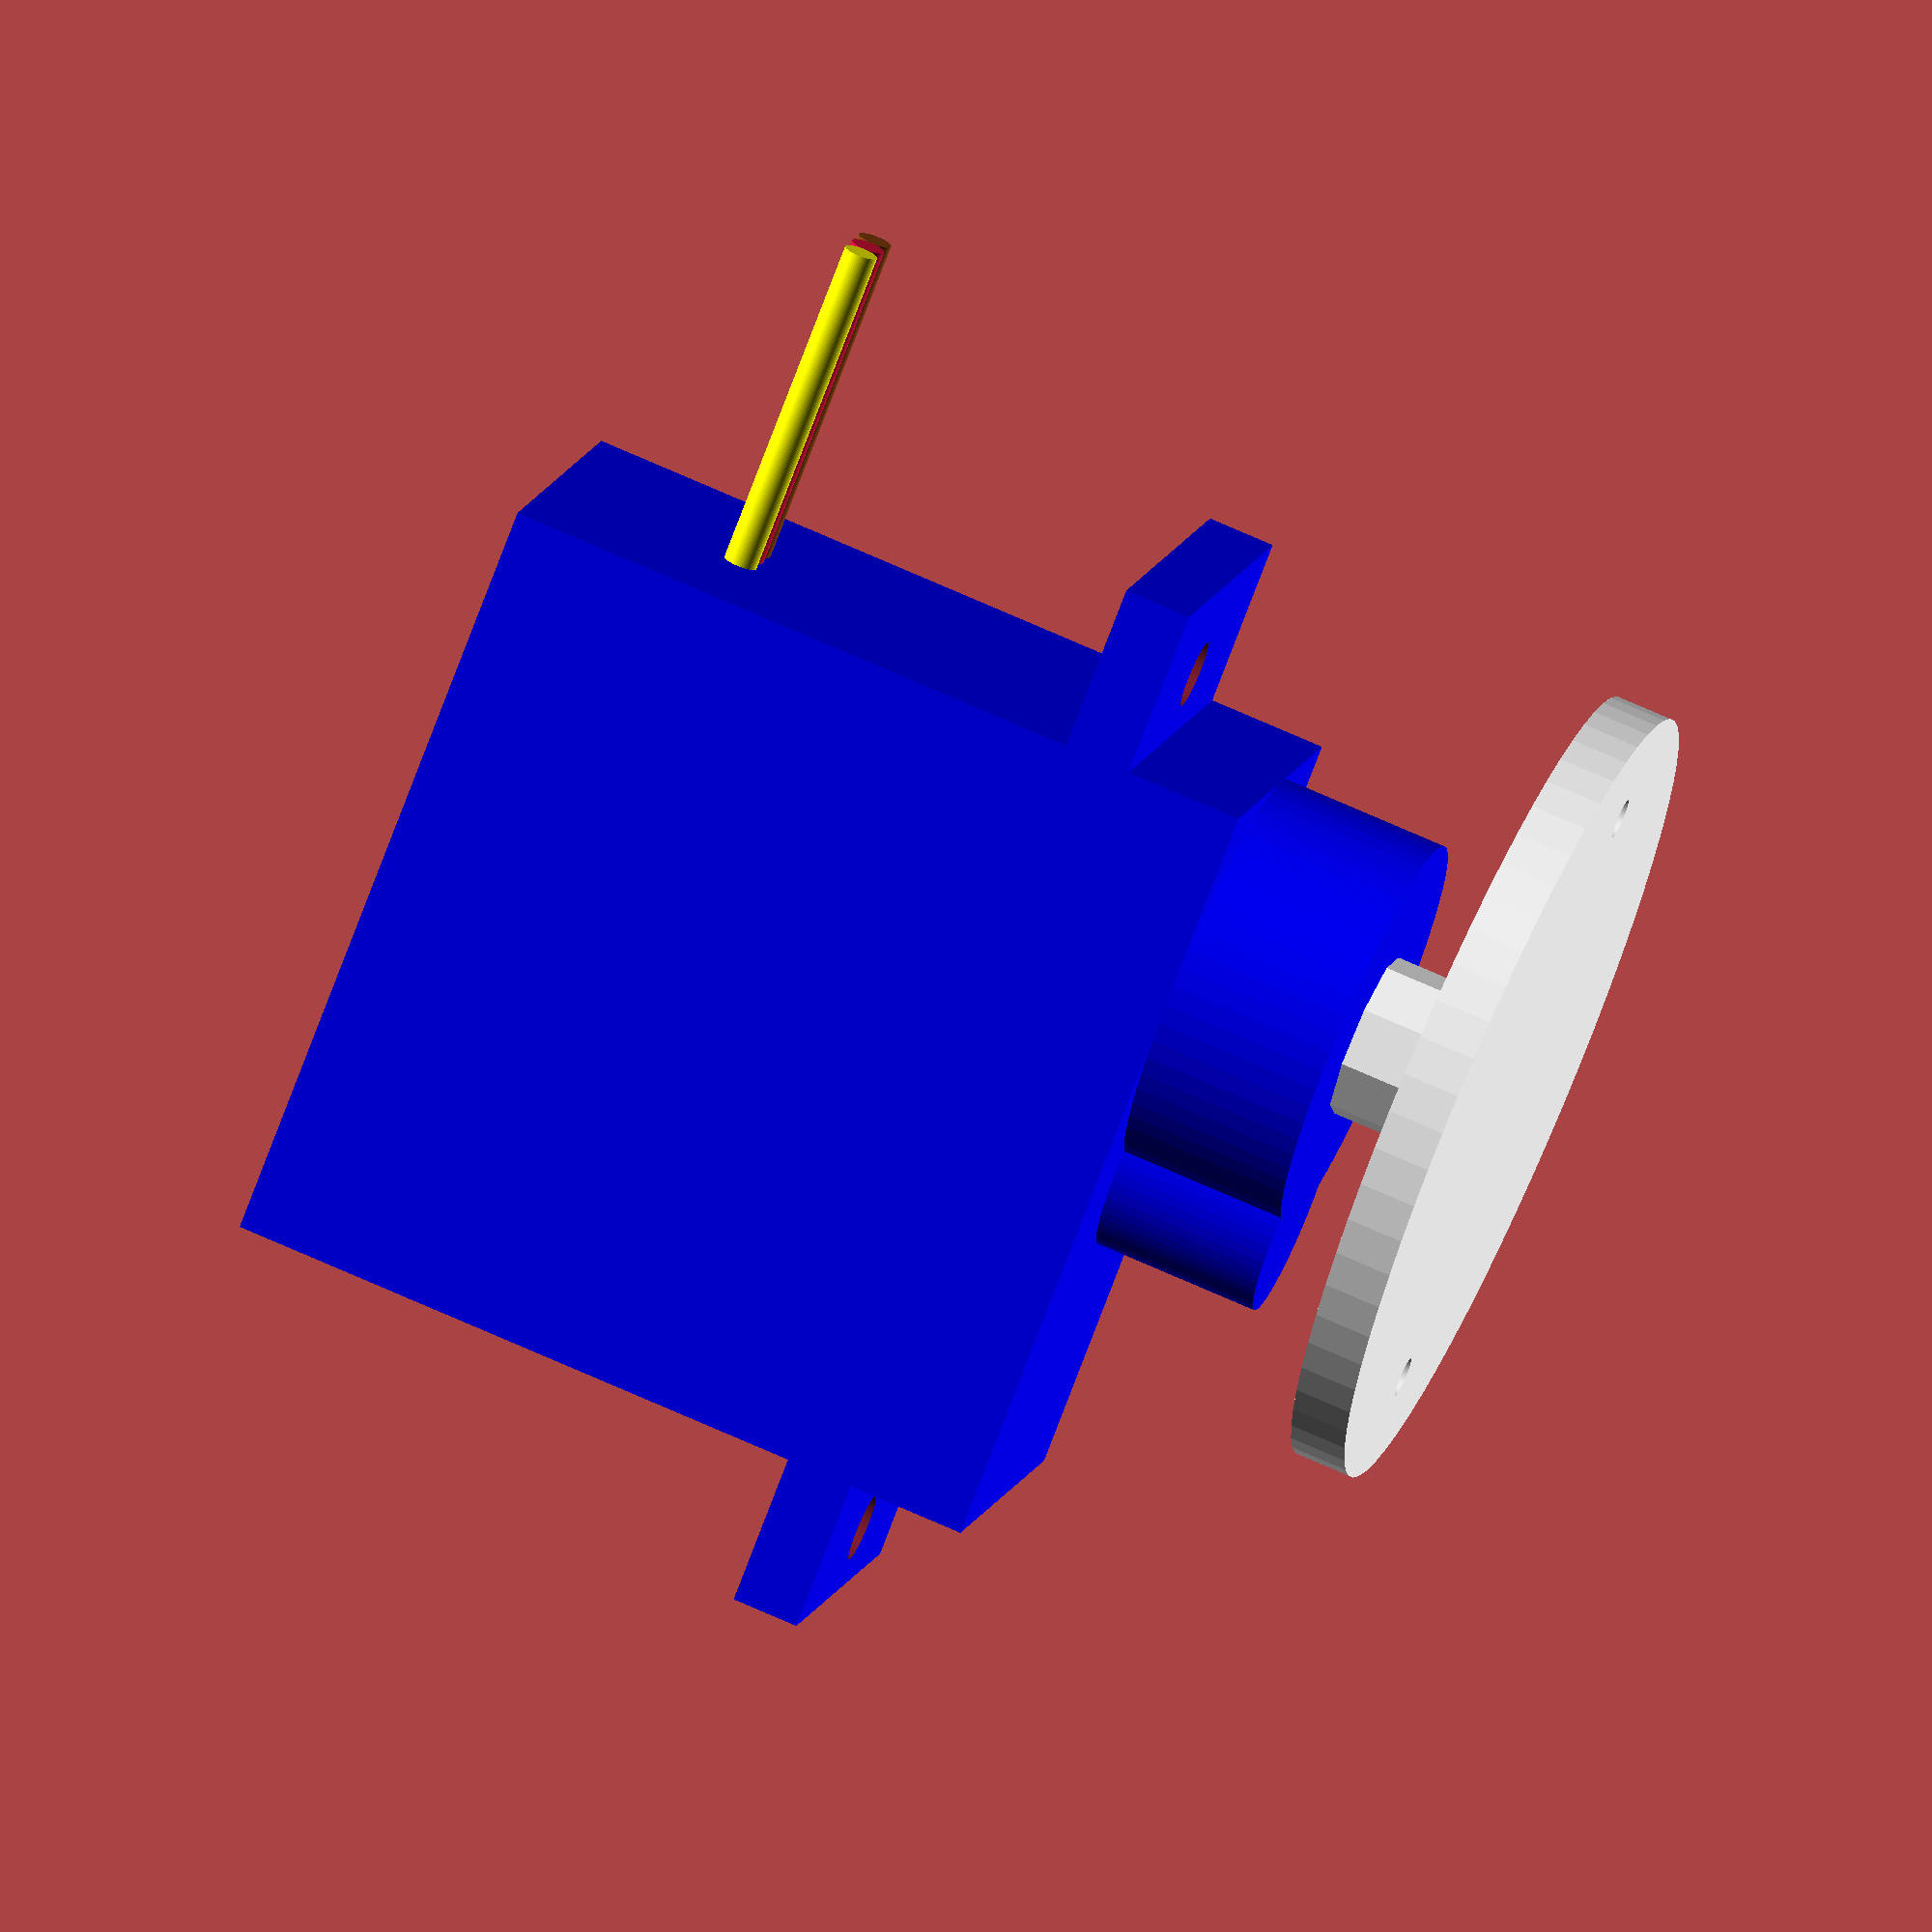
<openscad>
$fn=64;

module micro_servo(){
    
    union(){
        color("blue") cube([23,12,23]);
        translate([6,6,23]) color("blue") cylinder(r=6,h=5);
        translate([6+6,6,23]) color("blue") cylinder(r=2.8,h=5);

        // shaft
        translate([6,6,23+5]) color("white") cylinder(r=2.5,h=3.25,$fn=9);
    
        // mounting plate
        difference(){
           translate([-5,0,17.5]) color("blue") cube([32.5,12,2]);    
           translate([-2,6,17.5-0.1]) cylinder(r=1,h=2.2); 
           translate([25.5,6,17.5-0.1]) cylinder(r=1,h=2.2); 
            
        }
        
        // wires
        translate([-10,5,6]) rotate([0,90,0]) color("Yellow") cylinder(r=0.5,h=10);
        translate([-10,6,6]) rotate([0,90,0]) color("Crimson") cylinder(r=0.5,h=10);
        translate([-10,7,6]) rotate([0,90,0]) color("SaddleBrown") cylinder(r=0.5,h=10);
    
    }    

}

// note: this is very abstract 
module micro_servo_attachment_round_disk(){
    color("white") difference(){
        cylinder(r=12, h=1.7);
        translate([9,0,-0.1]) cylinder(r=0.6,h=2);    
        translate([-9,0,-0.1]) cylinder(r=0.6,h=2);    
    }
}

module micro_servo_with_round_disk(){
    union(){
        micro_servo();
        translate([6,6,31]) micro_servo_attachment_round_disk();
    }

}
micro_servo_with_round_disk();



</openscad>
<views>
elev=107.5 azim=330.0 roll=246.0 proj=o view=wireframe
</views>
